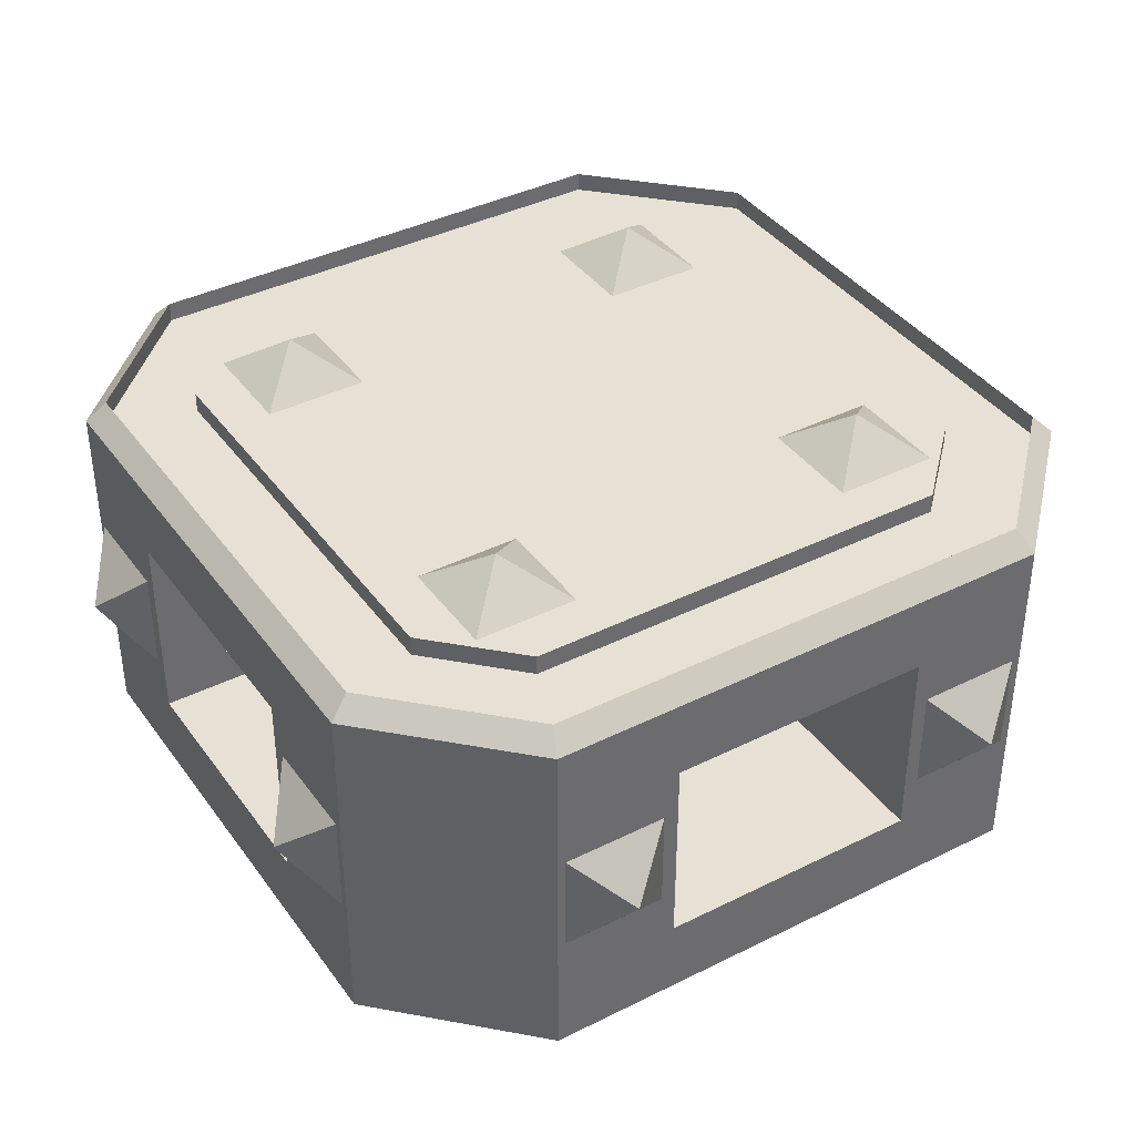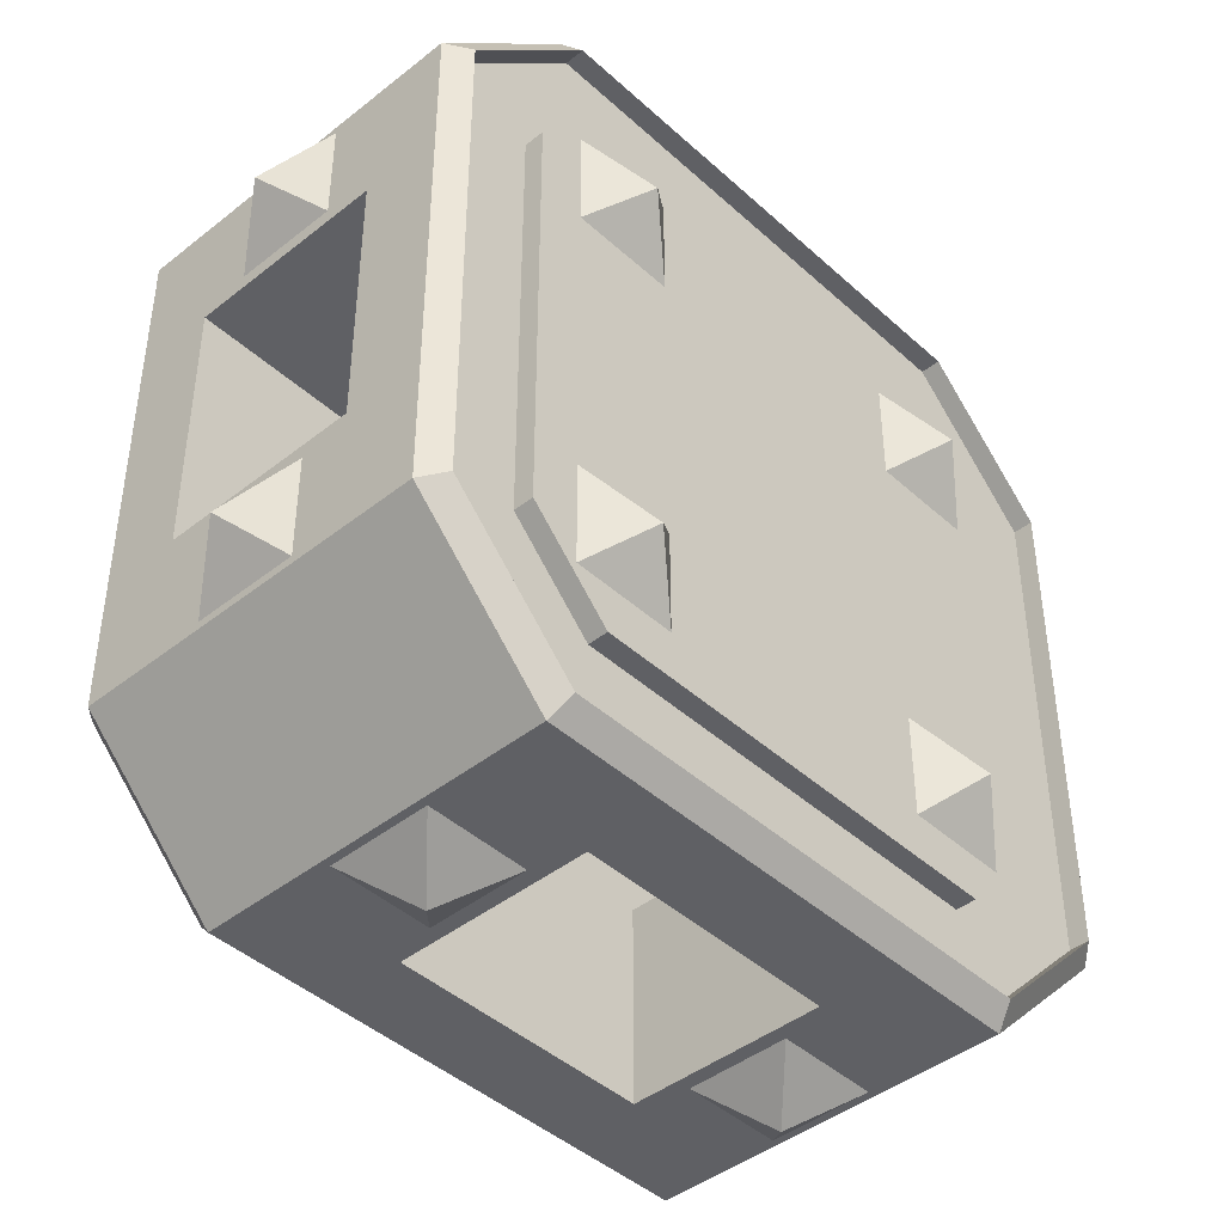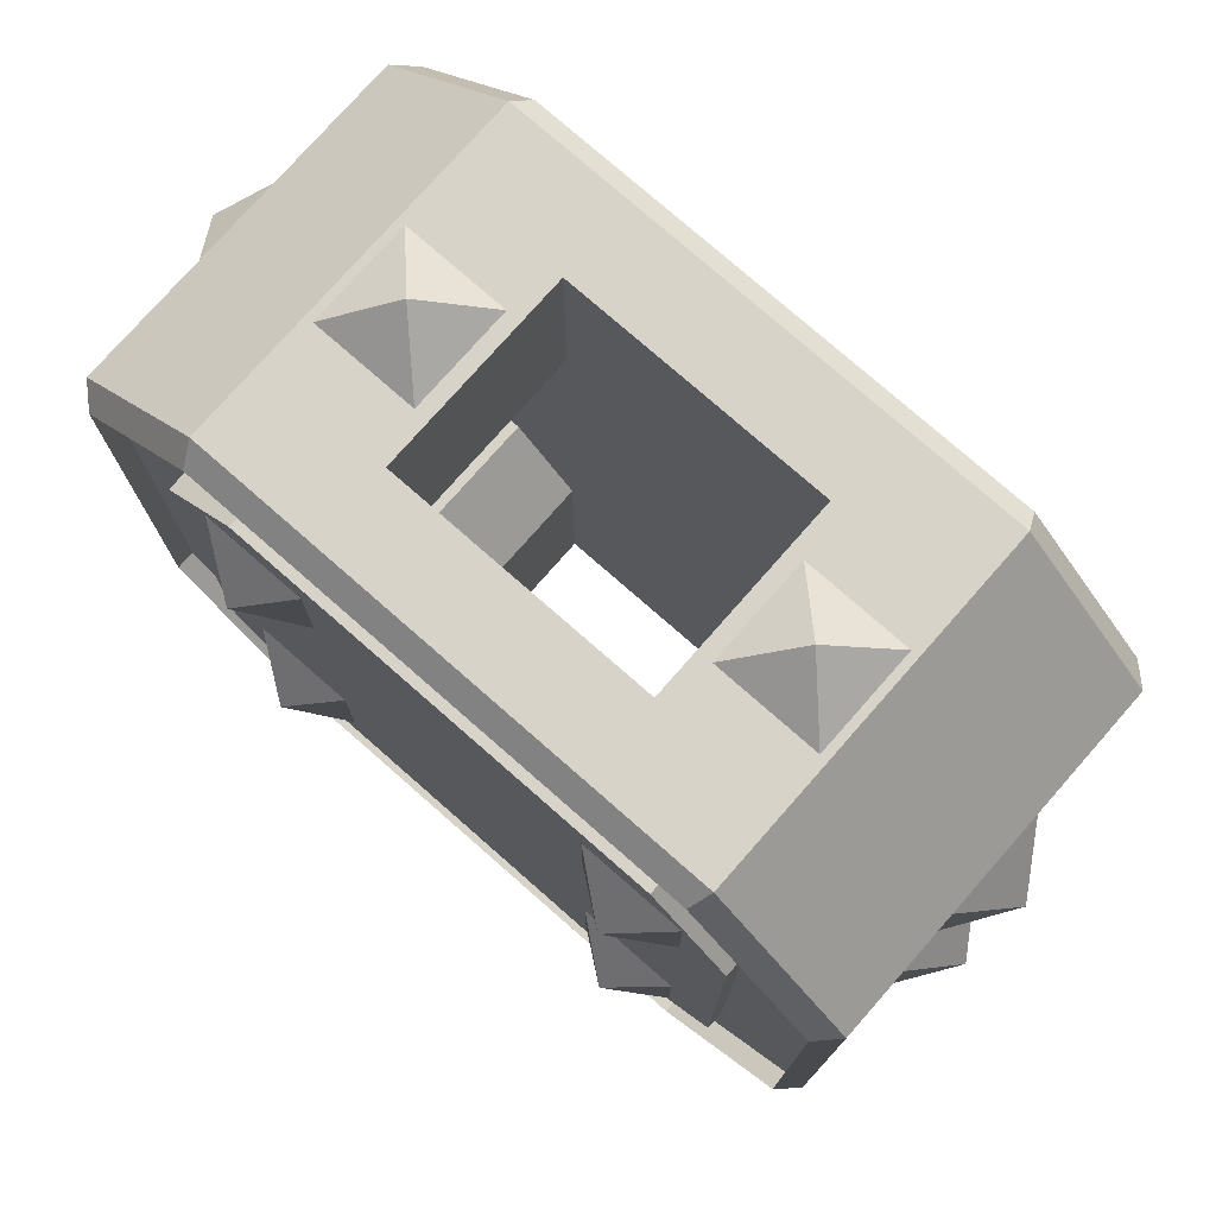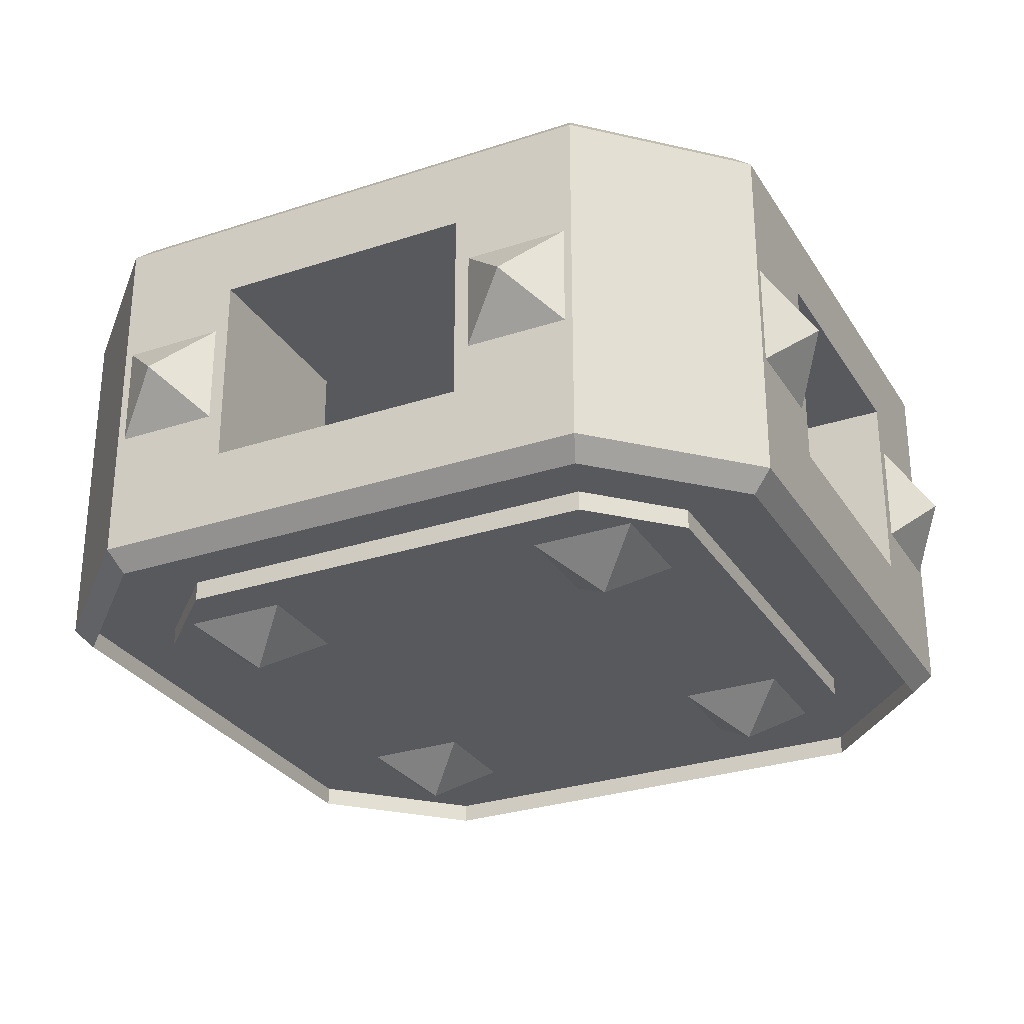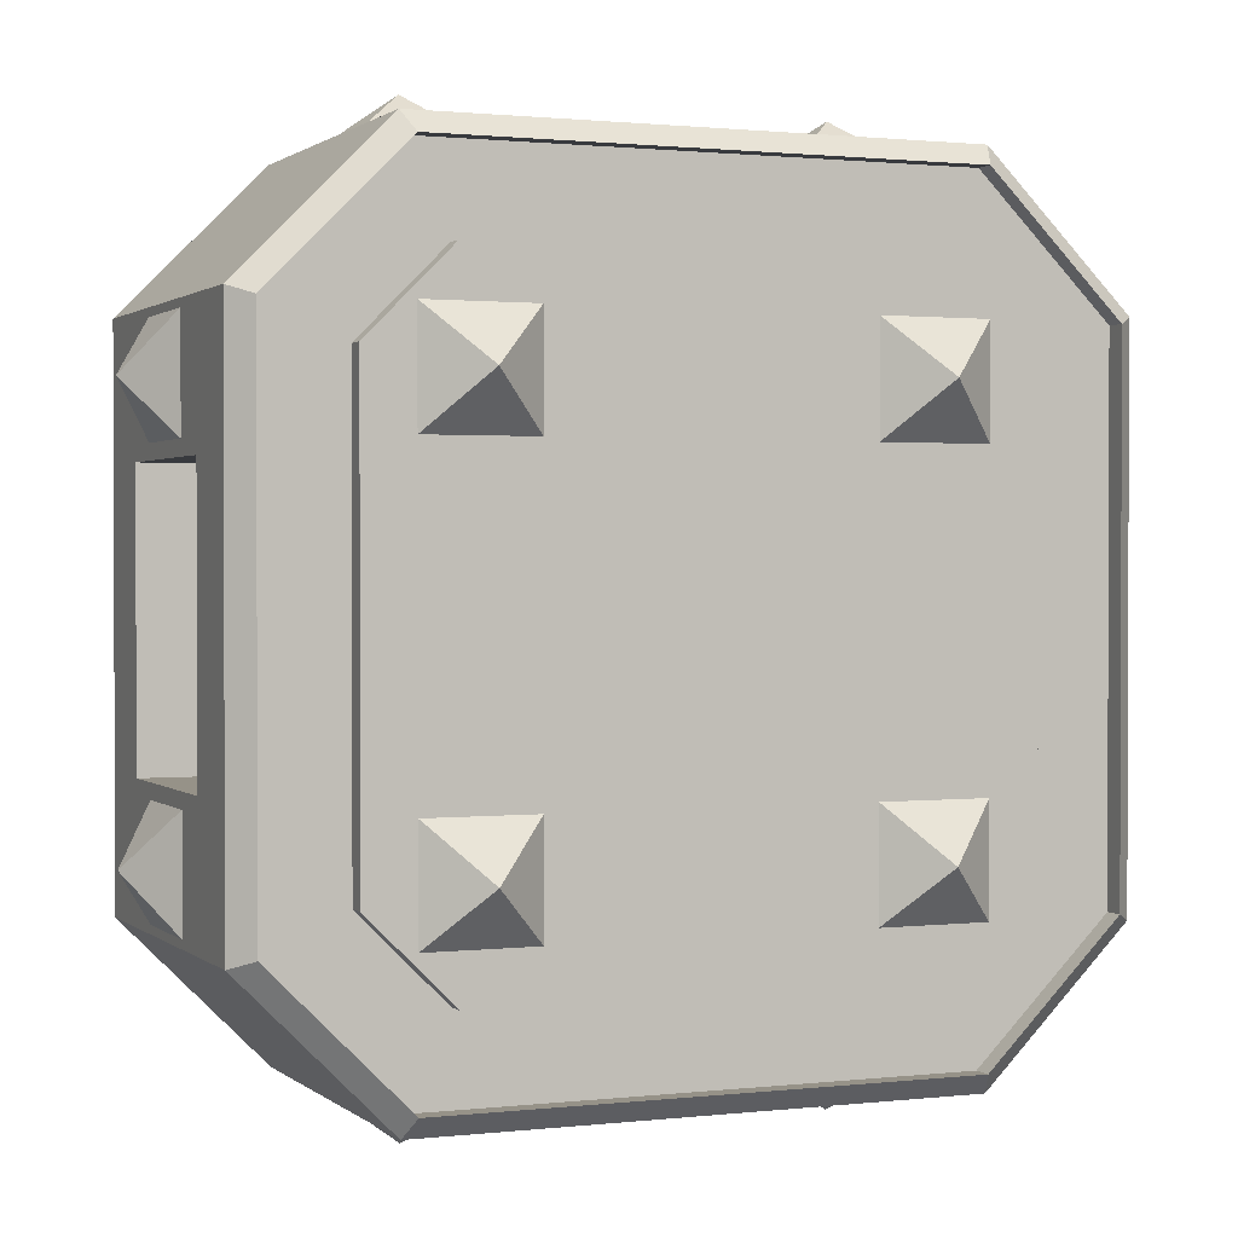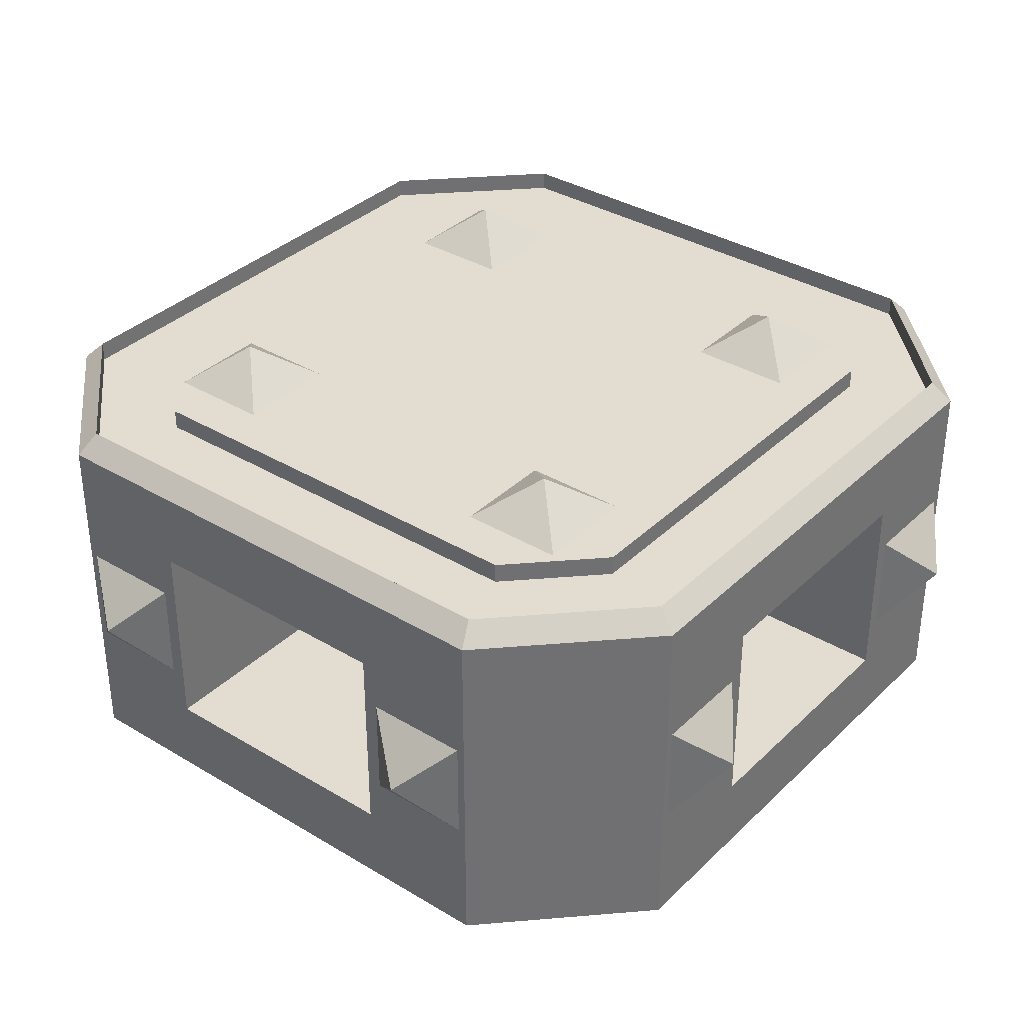
<metadata>
{"format":"obj","ext":"obj","renderer":"f3d","projection":"perspective","resolution":1024,"background":"white","views":[{"elev":39.1,"azim":58.0,"up":"+Y"},{"elev":-43.3,"azim":-46.9,"up":"+Z"},{"elev":76.6,"azim":-138.7,"up":"+Z"},{"elev":-29.1,"azim":116.1,"up":"+Y"},{"elev":1.2,"azim":-22.8,"up":"+Z"},{"elev":35.4,"azim":-51.4,"up":"+Y"}]}
</metadata>
<code>
o Cube_Cube.001
v 0.8333 -0.25 1.5
v 0.1667 -0.25 1.5
v 0.8333 0.25 1.5
v 0.1667 0.25 1.5
v 1.5 -0.25 0.1667
v 1.5 -0.25 0.8333
v 1.5 0.25 0.1667
v 1.5 0.25 0.8333
v 0.1667 -0.25 -0.5
v 0.8333 -0.25 -0.5
v 0.1667 0.25 -0.5
v 0.8333 0.25 -0.5
v -0.5 -0.25 0.8333
v -0.5 -0.25 0.1667
v -0.5 0.25 0.8333
v -0.5 0.25 0.1667
v 0.8333 -0.25 1
v 0.1667 -0.25 1
v 0.8333 0.25 1
v 0.1667 0.25 1
v 1 -0.25 0.1667
v 1 -0.25 0.8333
v 1 0.25 0.1667
v 1 0.25 0.8333
v 0.1667 -0.25 0
v 0.8333 -0.25 0
v 0.1667 0.25 0
v 0.8333 0.25 0
v 0 -0.25 0.8333
v 0 -0.25 0.1667
v 0 0.25 0.8333
v 0 0.25 0.1667
v -0.5 0.45 0.8333
v -0.5 0.45 0.1667
v 0.1667 0.45 -0.5
v 0.8333 0.45 -0.5
v 1.5 0.45 0.1667
v 1.5 0.45 0.8333
v 0.8333 0.45 1.5
v 0.1667 0.45 1.5
v -0.04518 -0.5 1.247
v -0.15 -0.45 1.5
v -0.2469 -0.5 1.045
v -0.5 -0.45 1.15
v -0.2469 0.5 1.045
v -0.5 0.45 1.15
v -0.04518 0.5 1.247
v -0.15 0.45 1.5
v -0.2469 -0.5 -0.04518
v -0.5 -0.45 -0.15
v -0.04518 -0.5 -0.2469
v -0.15 -0.45 -0.5
v -0.04518 0.5 -0.2469
v -0.15 0.45 -0.5
v -0.2469 0.5 -0.04518
v -0.5 0.45 -0.15
v 1.247 -0.5 1.045
v 1.5 -0.45 1.15
v 1.045 -0.5 1.247
v 1.15 -0.45 1.5
v 1.045 0.5 1.247
v 1.15 0.45 1.5
v 1.247 0.5 1.045
v 1.5 0.45 1.15
v 1.045 -0.5 -0.2469
v 1.15 -0.45 -0.5
v 1.247 -0.5 -0.04518
v 1.5 -0.45 -0.15
v 1.247 0.5 -0.04518
v 1.5 0.45 -0.15
v 1.045 0.5 -0.2469
v 1.15 0.45 -0.5
v -0.45 -0.5 1.129
v -0.1293 -0.5 1.45
v -0.1293 0.5 1.45
v -0.45 0.5 1.129
v -0.45 0.5 -0.1293
v -0.1293 0.5 -0.45
v -0.1293 -0.5 -0.45
v -0.45 -0.5 -0.1293
v 1.129 0.5 -0.45
v 1.45 0.5 -0.1293
v 1.45 -0.5 -0.1293
v 1.129 -0.5 -0.45
v 1.45 0.5 1.129
v 1.129 0.5 1.45
v 1.129 -0.5 1.45
v 1.45 -0.5 1.129
v -0.45 -0.45 1.129
v -0.1293 -0.45 1.45
v -0.1293 0.45 1.45
v -0.45 0.45 1.129
v -0.45 0.45 -0.1293
v -0.1293 0.45 -0.45
v -0.1293 -0.45 -0.45
v -0.45 -0.45 -0.1293
v 1.129 0.45 -0.45
v 1.45 0.45 -0.1293
v 1.45 -0.45 -0.1293
v 1.129 -0.45 -0.45
v 1.45 0.45 1.129
v 1.129 0.45 1.45
v 1.129 -0.45 1.45
v 1.45 -0.45 1.129
v -0.2469 -0.45 1.045
v -0.04518 -0.45 1.247
v -0.04518 0.45 1.247
v -0.2469 0.45 1.045
v -0.2469 0.45 -0.04518
v -0.04518 0.45 -0.2469
v -0.04518 -0.45 -0.2469
v -0.2469 -0.45 -0.04518
v 1.045 0.45 -0.2469
v 1.247 0.45 -0.04518
v 1.247 -0.45 -0.04518
v 1.045 -0.45 -0.2469
v 1.247 0.45 1.045
v 1.045 0.45 1.247
v 1.045 -0.45 1.247
v 1.247 -0.45 1.045
f 35 12 11
f 37 8 7
f 39 4 3
f 17 25 30
f 48 44 42
f 60 2 42
f 52 56 54
f 6 58 68
f 32 24 19
f 6 24 8
f 66 52 9
f 7 21 5
f 50 44 13
f 15 29 13
f 14 32 16
f 3 17 1
f 2 20 4
f 11 25 9
f 10 28 12
f 23 26 21
f 19 22 17
f 29 20 18
f 27 30 25
f 49 51 59
f 60 64 62
f 68 72 70
f 47 63 71
f 81 36 35
f 85 38 37
f 75 40 39
f 73 42 44
f 76 48 75
f 78 56 77
f 80 52 79
f 82 72 81
f 84 68 83
f 86 64 85
f 88 60 87
f 73 50 80
f 87 42 74
f 66 79 52
f 58 83 68
f 77 34 33
f 33 16 15
f 79 96 80
f 51 116 65
f 47 118 61
f 85 102 86
f 59 106 41
f 74 103 87
f 43 112 49
f 82 101 85
f 77 94 78
f 55 108 45
f 57 119 59
f 83 100 84
f 80 89 73
f 61 117 63
f 78 97 81
f 65 115 67
f 106 89 105
f 108 91 107
f 109 94 93
f 112 95 111
f 114 97 113
f 116 99 115
f 118 101 117
f 120 103 119
f 109 92 108
f 105 96 112
f 119 90 106
f 118 91 102
f 111 100 116
f 120 99 104
f 113 94 110
f 117 98 114
f 86 91 75
f 67 120 57
f 41 105 43
f 73 90 74
f 71 110 53
f 45 107 47
f 87 104 88
f 63 114 69
f 84 95 79
f 53 109 55
f 81 98 82
f 49 111 51
f 88 99 83
f 69 113 71
f 75 92 76
f 76 93 77
f 35 36 12
f 37 38 8
f 39 40 4
f 22 6 5
f 22 5 21
f 2 1 17
f 17 22 21
f 26 10 9
f 17 21 26
f 18 2 17
f 14 13 29
f 29 18 17
f 17 26 25
f 26 9 25
f 14 29 30
f 29 17 30
f 48 46 44
f 60 62 3
f 62 39 3
f 3 1 60
f 40 48 4
f 48 42 4
f 2 4 42
f 60 1 2
f 52 50 56
f 68 70 7
f 70 37 7
f 7 5 68
f 38 64 8
f 64 58 8
f 6 8 58
f 68 5 6
f 27 11 12
f 27 12 28
f 15 16 32
f 32 27 28
f 23 7 8
f 32 28 23
f 31 15 32
f 3 4 20
f 20 31 32
f 32 23 24
f 23 8 24
f 3 20 19
f 20 32 19
f 6 22 24
f 10 12 66
f 12 36 72
f 66 12 72
f 52 54 11
f 54 35 11
f 11 9 52
f 9 10 66
f 7 23 21
f 14 16 50
f 16 34 56
f 50 16 56
f 44 46 15
f 46 33 15
f 15 13 44
f 13 14 50
f 15 31 29
f 14 30 32
f 3 19 17
f 2 18 20
f 11 27 25
f 10 26 28
f 23 28 26
f 19 24 22
f 29 31 20
f 27 32 30
f 51 65 59
f 65 67 59
f 67 57 59
f 59 41 43
f 43 49 59
f 60 58 64
f 68 66 72
f 47 61 63
f 63 69 71
f 71 53 55
f 55 45 71
f 45 47 71
f 54 78 35
f 78 81 35
f 81 72 36
f 70 82 37
f 82 85 37
f 85 64 38
f 62 86 39
f 86 75 39
f 75 48 40
f 73 74 42
f 76 46 48
f 78 54 56
f 80 50 52
f 82 70 72
f 84 66 68
f 86 62 64
f 88 58 60
f 73 44 50
f 87 60 42
f 66 84 79
f 58 88 83
f 46 76 33
f 76 77 33
f 77 56 34
f 33 34 16
f 79 95 96
f 51 111 116
f 47 107 118
f 85 101 102
f 59 119 106
f 74 90 103
f 43 105 112
f 82 98 101
f 77 93 94
f 55 109 108
f 57 120 119
f 83 99 100
f 80 96 89
f 61 118 117
f 78 94 97
f 65 116 115
f 106 90 89
f 108 92 91
f 109 110 94
f 112 96 95
f 114 98 97
f 116 100 99
f 118 102 101
f 120 104 103
f 109 93 92
f 105 89 96
f 119 103 90
f 118 107 91
f 111 95 100
f 120 115 99
f 113 97 94
f 117 101 98
f 86 102 91
f 67 115 120
f 41 106 105
f 73 89 90
f 71 113 110
f 45 108 107
f 87 103 104
f 63 117 114
f 84 100 95
f 53 110 109
f 81 97 98
f 49 112 111
f 88 104 99
f 69 114 113
f 75 91 92
f 76 92 93
o DarkLightBrudger5.001
v -0.13 0.13 1.5
v 0 -0 1.6
v 0.13 0.13 1.5
v -0.13 -0.13 1.5
v 0.13 -0.13 1.5
v 0.13 0.5 -0.13
v 0 0.6 0
v 0.13 0.5 0.13
v -0.13 0.5 -0.13
v -0.13 0.5 0.13
v -0.5 0.13 1.13
v -0.6 -0 1
v -0.5 -0.13 1.13
v -0.5 0.13 0.87
v -0.5 -0.13 0.87
v 0.13 0.5 1.13
v 0 0.6 1
v -0.13 0.5 1.13
v 0.13 0.5 0.87
v -0.13 0.5 0.87
v 0.13 0.13 -0.5
v 0 1e-06 -0.6
v -0.13 0.13 -0.5
v 0.13 -0.13 -0.5
v -0.13 -0.13 -0.5
v 0.13 -0.5 1.13
v 0 -0.6 1
v 0.13 -0.5 0.87
v -0.13 -0.5 1.13
v -0.13 -0.5 0.87
v 0.13 -0.5 -0.13
v 0 -0.6 -0
v -0.13 -0.5 -0.13
v 0.13 -0.5 0.13
v -0.13 -0.5 0.13
v -0.5 0.13 -0.13
v -0.6 1e-06 0
v -0.5 0.13 0.13
v -0.5 -0.13 -0.13
v -0.5 -0.13 0.13
v 0.87 0.13 1.5
v 1 -0 1.6
v 1.13 0.13 1.5
v 0.87 -0.13 1.5
v 1.13 -0.13 1.5
v 1.13 0.5 -0.13
v 1 0.6 0
v 1.13 0.5 0.13
v 0.87 0.5 -0.13
v 0.87 0.5 0.13
v 1.13 0.5 1.13
v 1 0.6 1
v 0.87 0.5 1.13
v 1.13 0.5 0.87
v 0.87 0.5 0.87
v 1.13 0.13 -0.5
v 1 1e-06 -0.6
v 0.87 0.13 -0.5
v 1.13 -0.13 -0.5
v 0.87 -0.13 -0.5
v 1.5 0.13 1.13
v 1.6 -0 1
v 1.5 0.13 0.87
v 1.5 -0.13 1.13
v 1.5 -0.13 0.87
v 1.13 -0.5 1.13
v 1 -0.6 1
v 1.13 -0.5 0.87
v 0.87 -0.5 1.13
v 0.87 -0.5 0.87
v 1.5 -0.13 -0.13
v 1.6 1e-06 0
v 1.5 -0.13 0.13
v 1.5 0.13 -0.13
v 1.5 0.13 0.13
v 1.13 -0.5 -0.13
v 1 -0.6 -0
v 0.87 -0.5 -0.13
v 1.13 -0.5 0.13
v 0.87 -0.5 0.13
f 121 122 123
f 124 122 121
f 122 124 125
f 122 125 123
f 126 127 128
f 127 126 129
f 127 129 130
f 127 130 128
f 131 132 133
f 132 131 134
f 134 135 132
f 133 132 135
f 136 137 138
f 137 136 139
f 140 137 139
f 138 137 140
f 141 142 143
f 144 142 141
f 142 144 145
f 142 145 143
f 146 147 148
f 147 146 149
f 147 149 150
f 147 150 148
f 151 152 153
f 152 151 154
f 155 152 154
f 153 152 155
f 156 157 158
f 157 156 159
f 157 159 160
f 160 158 157
f 161 162 163
f 164 162 161
f 162 164 165
f 162 165 163
f 166 167 168
f 167 166 169
f 167 169 170
f 167 170 168
f 171 172 173
f 172 171 174
f 175 172 174
f 173 172 175
f 176 177 178
f 179 177 176
f 177 179 180
f 177 180 178
f 181 182 183
f 184 182 181
f 182 184 185
f 182 185 183
f 186 187 188
f 187 186 189
f 187 189 190
f 187 190 188
f 191 192 193
f 192 191 194
f 192 194 195
f 193 192 195
f 196 197 198
f 197 196 199
f 200 197 199
f 198 197 200

</code>
